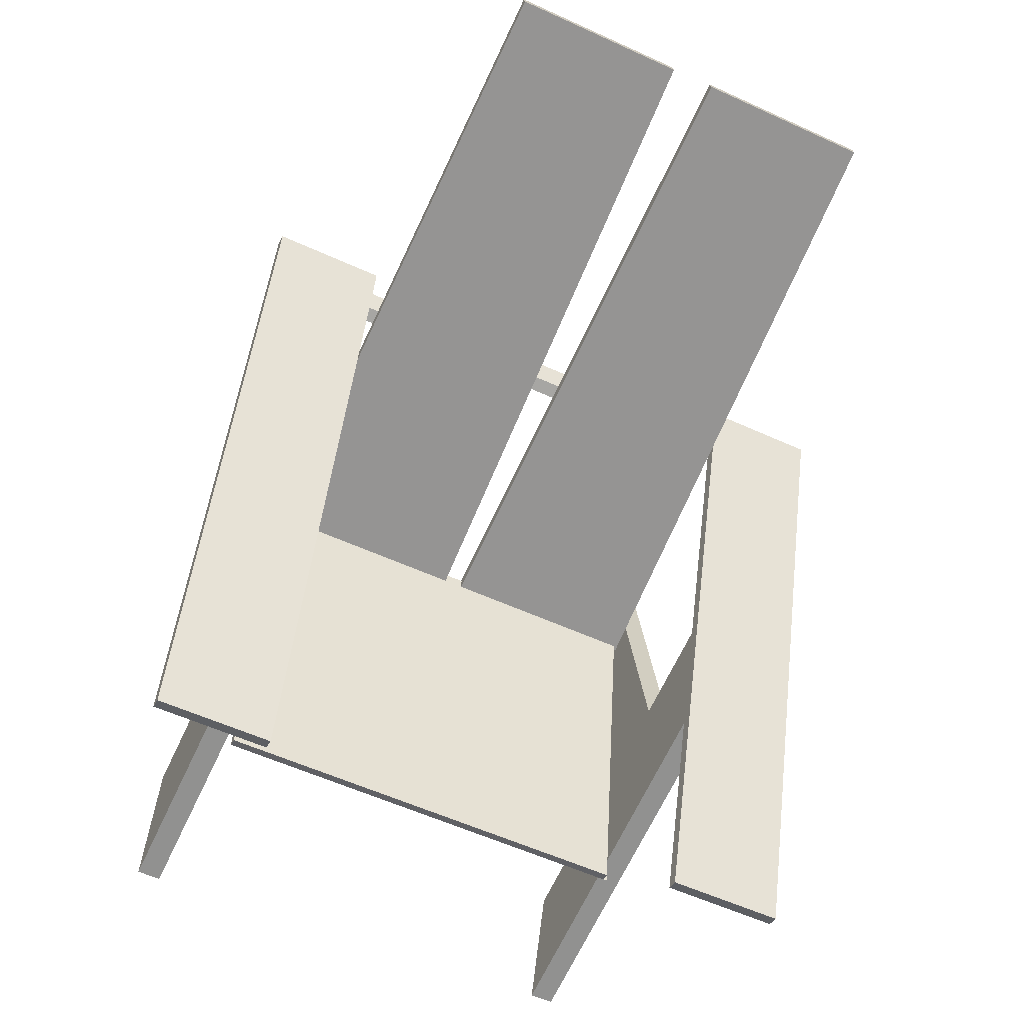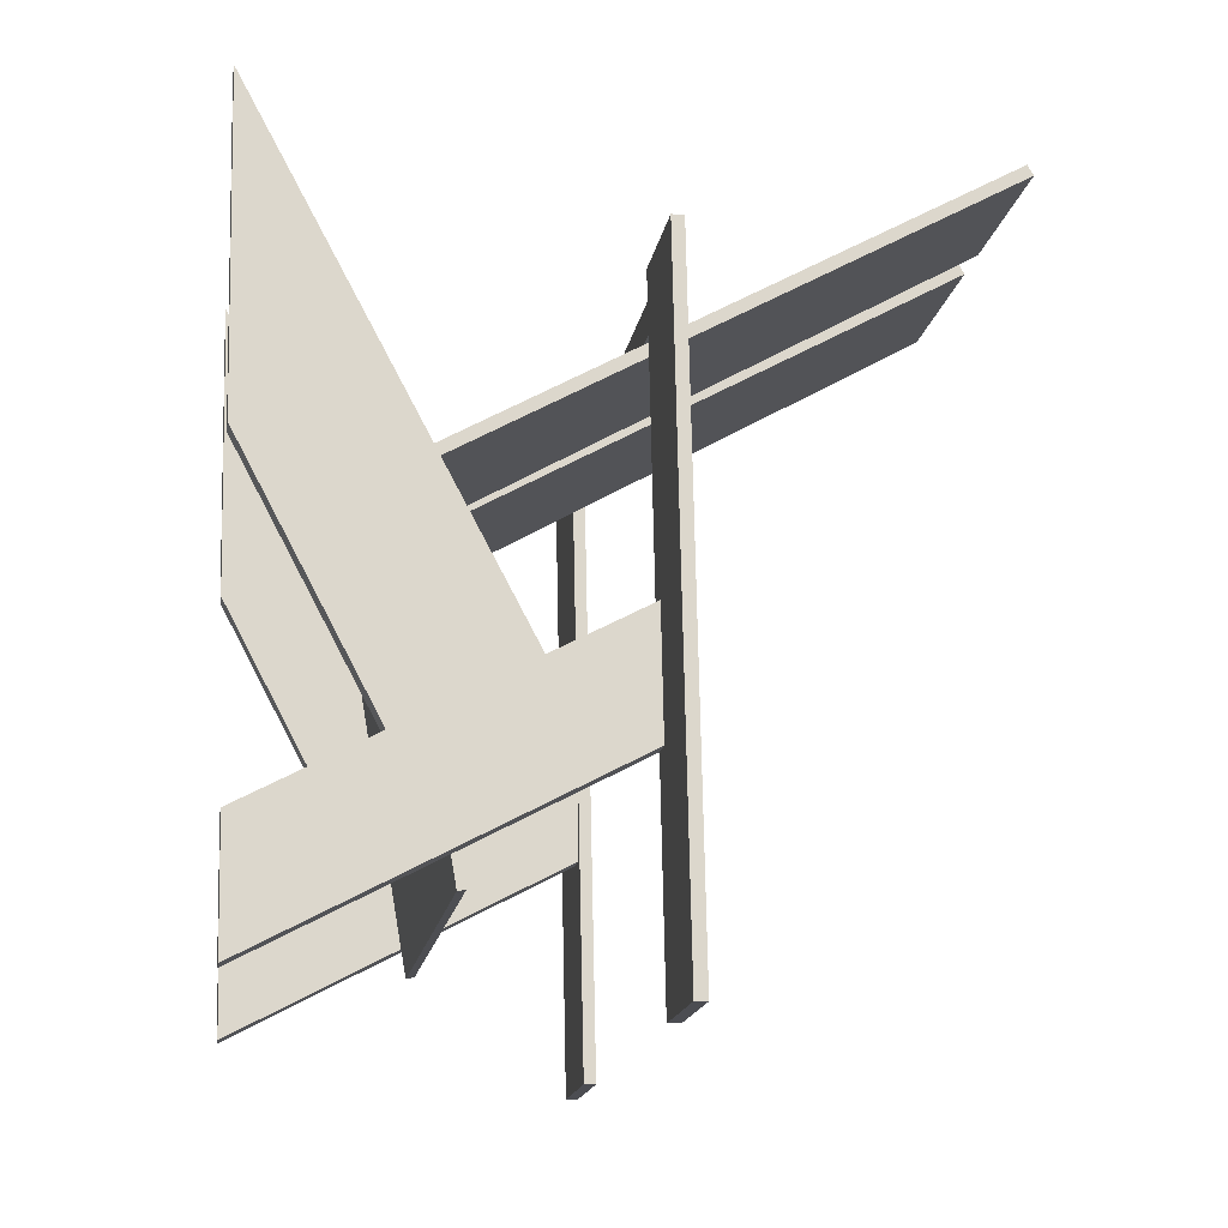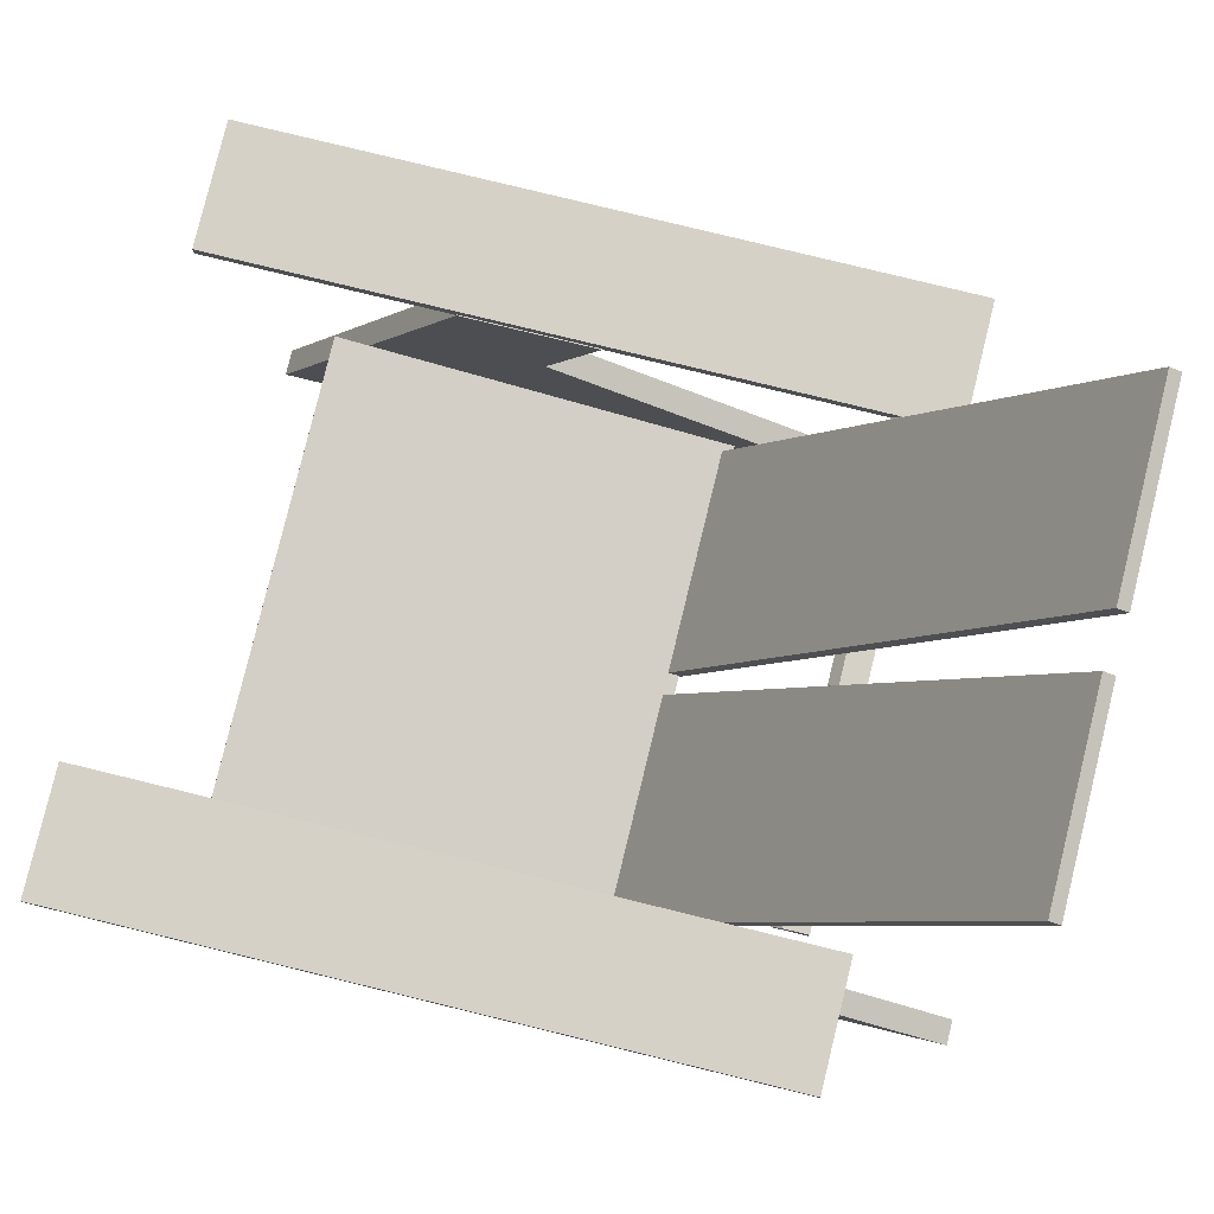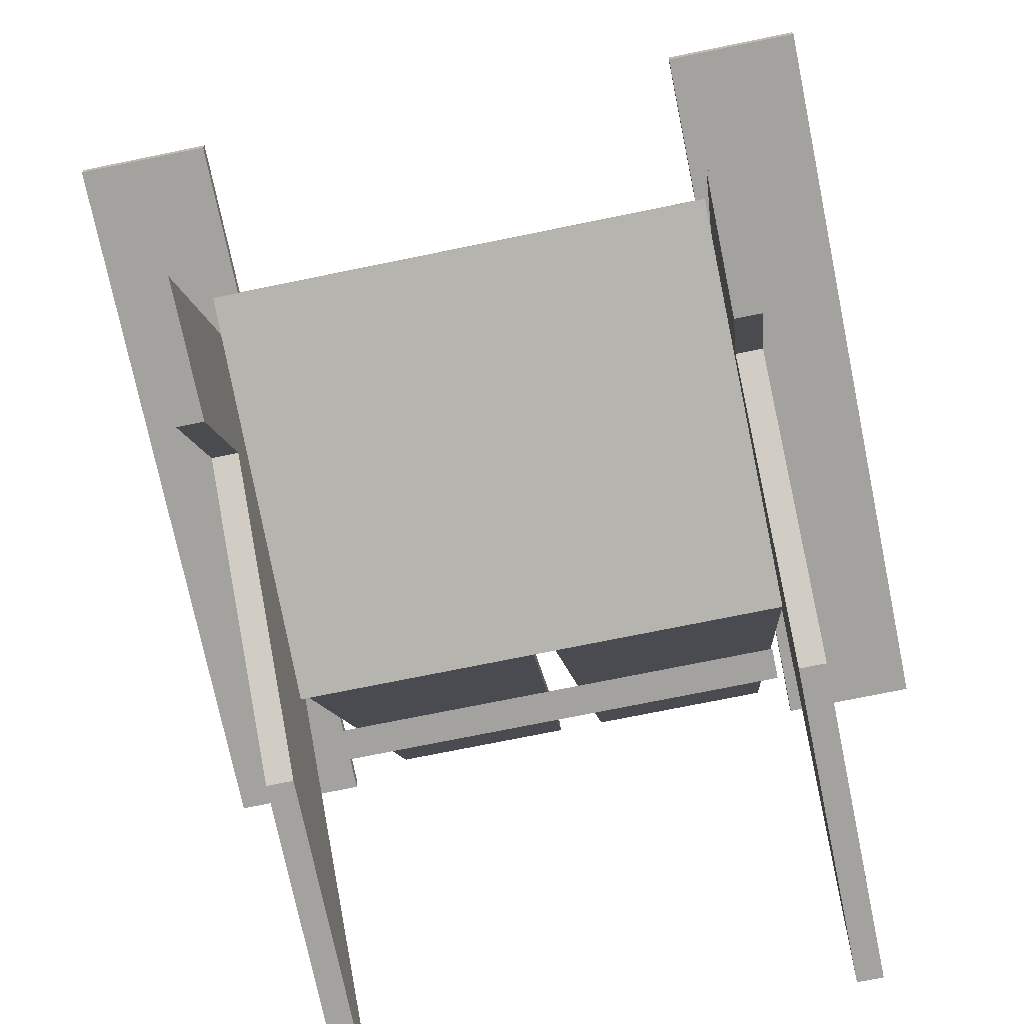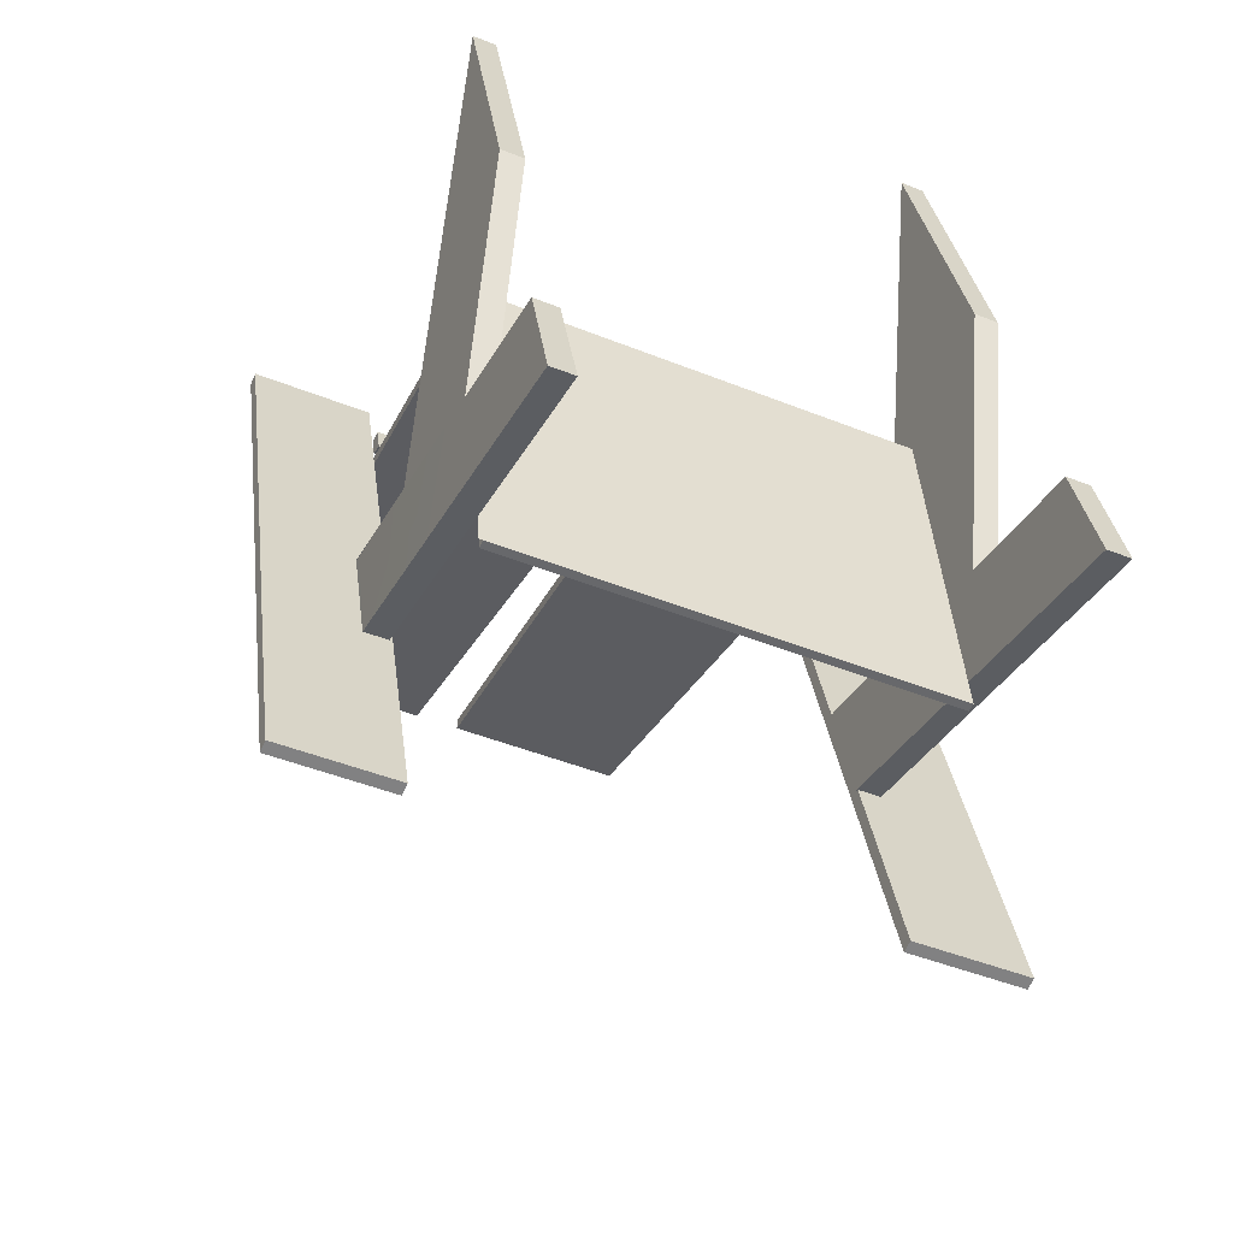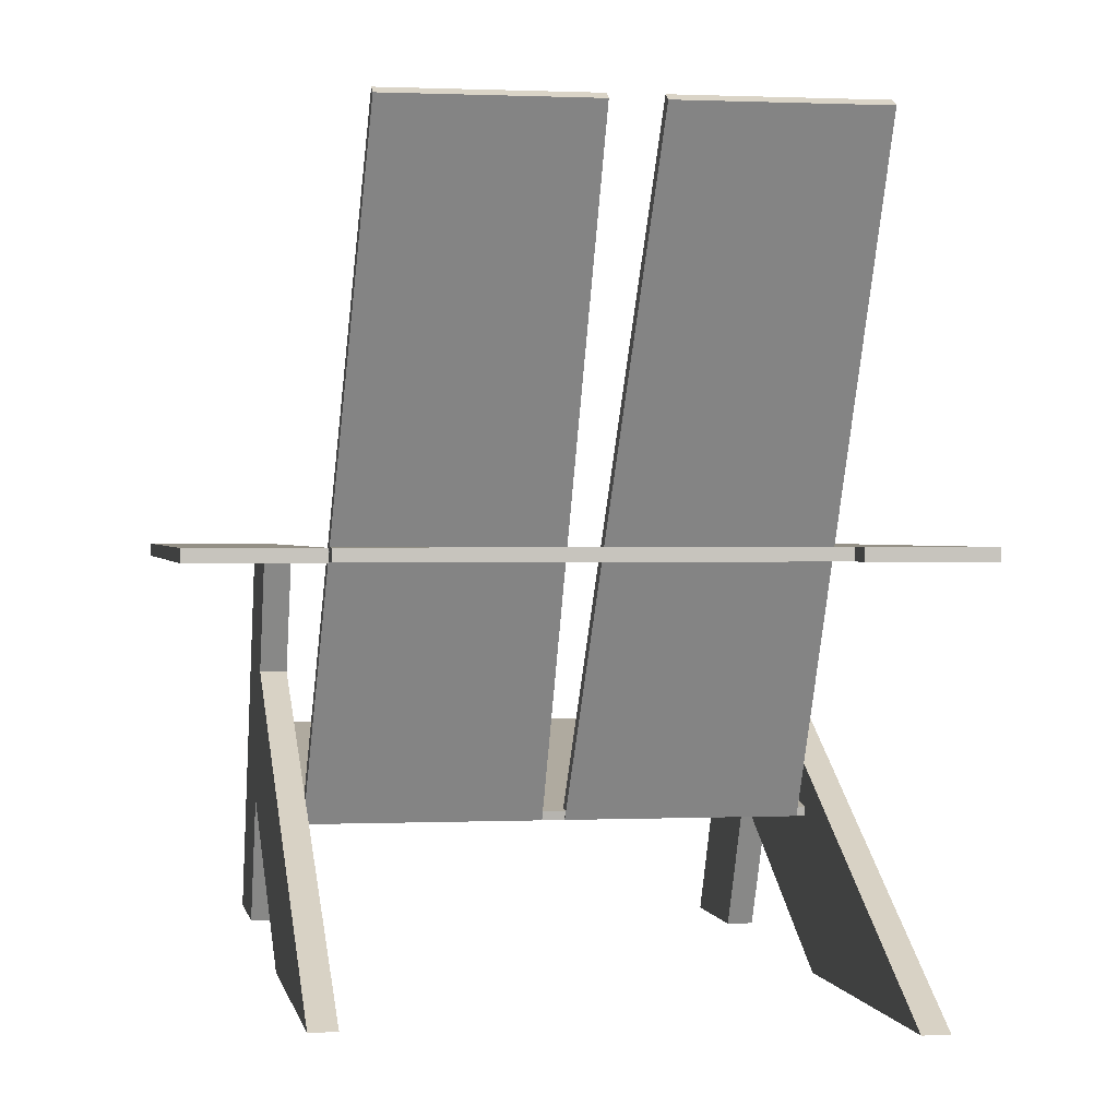
<metadata>
{"format":"obj","ext":"obj","renderer":"f3d","projection":"perspective","resolution":1024,"background":"white","views":[{"elev":-38.2,"azim":155.2,"up":"+Z"},{"elev":-9.0,"azim":80.6,"up":"+Z"},{"elev":79.6,"azim":-83.8,"up":"+Y"},{"elev":-72.5,"azim":-175.9,"up":"+Y"},{"elev":-63.2,"azim":-23.9,"up":"+Z"},{"elev":0.6,"azim":-17.3,"up":"+Y"}]}
</metadata>
<code>
v -0.1273 -0.06618 -0.1146
v -0.1432 -0.09042 -0.129
v -0.1257 -0.09042 -0.1268
v -0.1448 -0.0653 -0.1165
v -0.1316 -0.001387 -0.08212
v -0.1453 -0.05825 -0.1129
v -0.1491 -0.001387 -0.08442
v -0.1538 0.07409 -0.04697
v -0.1534 0.06728 -0.05027
v -0.1373 -0.1795 -0.1737
v -0.1327 -0.06873 -0.2087
v -0.1254 -0.1795 -0.2642
v -0.1356 -0.02447 -0.1866
v -0.1334 -0.05825 -0.2035
v -0.1957 -0.1825 0.2708
v -0.1669 -0.1825 0.05153
v -0.1199 -0.1795 -0.1714
v -0.108 -0.1795 -0.2619
v -0.1163 -0.05314 -0.1986
v -0.1246 0.07353 -0.1351
v -0.1372 -0.001387 -0.175
v -0.1421 0.07331 -0.1375
v -0.1421 0.07353 -0.1374
v -0.1783 -0.1825 0.2731
v -0.1494 -0.1825 0.05383
v -0.1366 0.07409 -0.04429
v -0.154 0.07409 -0.04659
v 0.1719 -0.091 0.0874
v -0.1106 -0.04988 -0.2192
v 0.2067 -0.04988 -0.1775
v 0.1664 -0.091 0.08667
v 0.01628 -0.091 0.06695
v 0.001771 -0.091 0.06505
v -0.1454 -0.091 0.04571
v 0.1718 -0.08519 0.08829
v 0.1663 -0.08519 0.08756
v 0.1369 0.334 0.3113
v 0.00586 0.334 0.2941
v 0.01617 -0.08519 0.06783
v 0.001655 -0.08519 0.06593
v -0.1455 -0.08519 0.04659
v -0.02774 0.334 0.2897
v -0.1588 0.334 0.2724
v -0.1483 -0.091 0.04532
v -0.1107 -0.04408 -0.2183
v 0.2066 -0.04408 -0.1767
v 0.1892 -0.06463 -0.04418
v 0.006873 0.3381 0.2864
v 0.1379 0.3381 0.3036
v 0.0173 -0.08685 0.05924
v 0.1674 -0.08685 0.07896
v -0.1473 -0.08685 0.03761
v 0.002784 -0.08685 0.05734
v -0.1577 0.3381 0.2647
v -0.02673 0.3381 0.2819
v -0.1135 -0.04988 -0.2196
v -0.1281 -0.06463 -0.08588
v 0.1708 -0.1898 0.1036
v 0.1892 0.002647 -0.03689
v 0.1956 -0.09355 -0.08511
v 0.1396 -0.1898 0.3405
v 0.2019 -0.1898 -0.1333
v 0.1963 0.07587 -0.09076
v 0.2138 -0.1898 -0.2239
v 0.1844 0.07587 -0.00019
v 0.2019 0.07587 0.002109
v 0.2067 0.002647 -0.0346
v 0.2313 -0.1898 -0.2216
v 0.2138 0.07587 -0.08846
v 0.2194 -0.1898 -0.131
v 0.213 -0.09355 -0.08281
v 0.1882 -0.1898 0.1059
v 0.1571 -0.1898 0.3427
v 0.1558 0.074 0.2225
v 0.1587 0.08281 0.2004
v 0.1587 0.074 0.2004
v 0.1558 0.08281 0.2225
v -0.1536 0.08281 0.1427
v 0.1608 0.08281 0.184
v -0.1557 0.08281 0.1591
v 0.2185 0.08281 -0.255
v 0.2402 0.08281 0.2336
v 0.3029 0.08281 -0.2439
v -0.1557 0.074 0.1591
v 0.2402 0.074 0.2336
v 0.2185 0.074 -0.255
v 0.3029 0.074 -0.2439
v 0.1617 0.074 0.1777
v -0.1528 0.074 0.1364
v -0.1859 0.0829 -0.3031
v -0.1642 0.0829 0.1855
v -0.1014 0.0829 -0.292
v -0.2486 0.0829 0.1744
v -0.2486 0.07409 0.1744
v -0.1859 0.07409 -0.3031
v -0.1642 0.07409 0.1855
v -0.1014 0.07409 -0.292
v -0.1391 0.02915 -0.1597
g SketchUp_ID2
f 1 2 3
f 2 1 4
f 4 1 5
f 4 5 6
f 6 5 7
f 8 6 4
f 6 8 7
f 8 9 7
g SketchUp_ID2
f 7 5 6
f 6 5 4
f 5 1 4
f 4 1 2
f 3 2 1
f 7 8 6
f 4 6 8
f 7 9 8
g SketchUp_ID12
f 2 4 10
f 4 11 10
f 12 10 11
f 6 7 4
f 7 13 4
f 13 14 4
f 11 4 14
f 15 7 16
f 7 6 16
f 6 4 16
f 2 16 4
f 3 10 17
f 10 3 2
f 17 12 18
f 12 17 10
f 11 18 12
f 18 11 19
f 19 11 14
f 19 14 13
f 19 13 20
f 20 13 21
f 20 21 22
f 20 22 23
f 21 13 7
f 7 24 5
f 24 7 15
f 24 16 25
f 16 24 15
f 25 2 3
f 2 25 16
f 9 22 21
f 9 23 22
f 23 9 8
f 9 21 7
f 26 7 5
f 7 26 27
g SketchUp_ID20
f 28 29 30
f 29 28 31
f 29 31 32
f 29 32 33
f 29 33 34
f 35 36 28
f 31 28 36
f 37 38 31
f 32 31 38
f 39 40 32
f 33 32 40
f 40 41 33
f 34 33 41
f 42 43 33
f 33 43 34
f 44 34 43
f 45 46 29
f 30 29 46
f 35 28 47
f 47 28 46
f 30 46 28
f 38 37 48
f 49 48 37
f 32 50 31
f 51 31 50
f 38 48 32
f 50 32 48
f 44 52 34
f 34 52 33
f 53 33 52
f 43 54 44
f 52 44 54
f 43 42 54
f 55 54 42
f 42 33 55
f 53 55 33
f 48 49 50
f 51 50 49
f 37 36 49
f 31 51 36
f 49 36 51
f 54 55 52
f 53 52 55
g SketchUp_ID26
f 20 1 19
f 1 20 5
f 5 20 26
f 26 20 5
f 5 20 1
f 19 1 20
f 1 25 3
f 25 1 5
f 25 5 24
f 24 5 25
f 5 1 25
f 3 25 1
f 34 56 29
f 56 34 19
f 19 34 1
f 1 34 44
f 44 34 1
f 1 34 19
f 19 34 56
f 29 56 34
f 19 17 18
f 17 19 1
f 17 1 3
f 3 1 17
f 1 19 17
f 18 17 19
f 45 34 29
f 34 45 57
f 34 57 41
f 41 57 34
f 57 45 34
f 29 34 45
f 47 45 46
f 45 47 57
f 57 47 45
f 46 45 47
f 35 57 47
f 57 35 36
f 57 36 39
f 57 39 40
f 57 40 41
f 41 40 57
f 40 39 57
f 39 36 57
f 36 35 57
f 47 57 35
g SketchUp_ID34
f 58 59 60
f 59 58 61
f 62 63 64
f 63 62 60
f 63 60 59
f 63 59 65
f 66 59 67
f 59 66 65
f 63 68 64
f 68 63 69
f 70 64 68
f 64 70 62
f 71 62 70
f 62 71 60
f 72 60 71
f 60 72 58
f 73 58 72
f 58 73 61
f 59 73 67
f 73 59 61
f 67 72 71
f 72 67 73
f 69 70 68
f 70 69 71
f 71 69 66
f 71 66 67
g SketchUp_ID40
f 63 66 69
f 66 63 65
g SketchUp_ID40
f 65 63 66
f 69 66 63
g SketchUp_ID46
f 36 31 32
f 36 32 39
f 37 36 31
g SketchUp_ID46
f 32 31 36
f 39 32 36
f 31 36 37
g SketchUp_ID52
f 74 75 76
f 75 74 77
f 78 75 79
f 75 78 80
f 81 82 83
f 82 81 79
f 82 79 77
f 77 79 75
f 75 84 76
f 84 75 80
f 85 86 87
f 86 85 88
f 88 85 76
f 76 85 74
f 76 89 88
f 89 76 84
f 82 74 85
f 74 82 77
f 88 81 86
f 81 88 79
f 78 88 89
f 88 78 79
f 84 78 89
f 78 84 80
f 82 87 83
f 87 82 85
f 81 87 86
f 87 81 83
g SketchUp_ID58
f 90 91 92
f 91 90 93
f 94 90 95
f 90 94 93
f 91 94 96
f 94 91 93
f 91 97 92
f 97 91 96
f 90 97 95
f 97 90 92
f 96 95 97
f 95 96 94
g SketchUp_ID64
f 23 26 20
f 26 23 8
g SketchUp_ID64
f 8 23 26
f 20 26 23
g SketchUp_ID70
l 98 13

</code>
